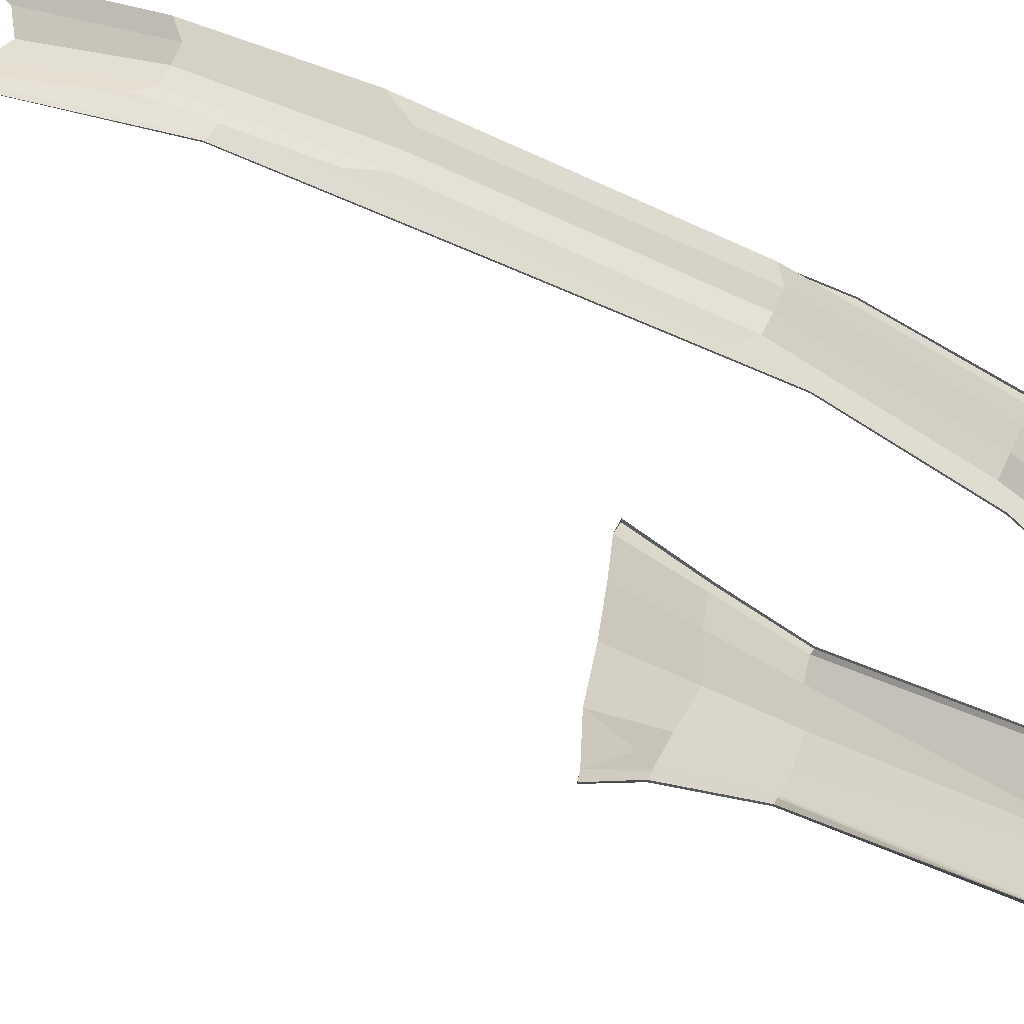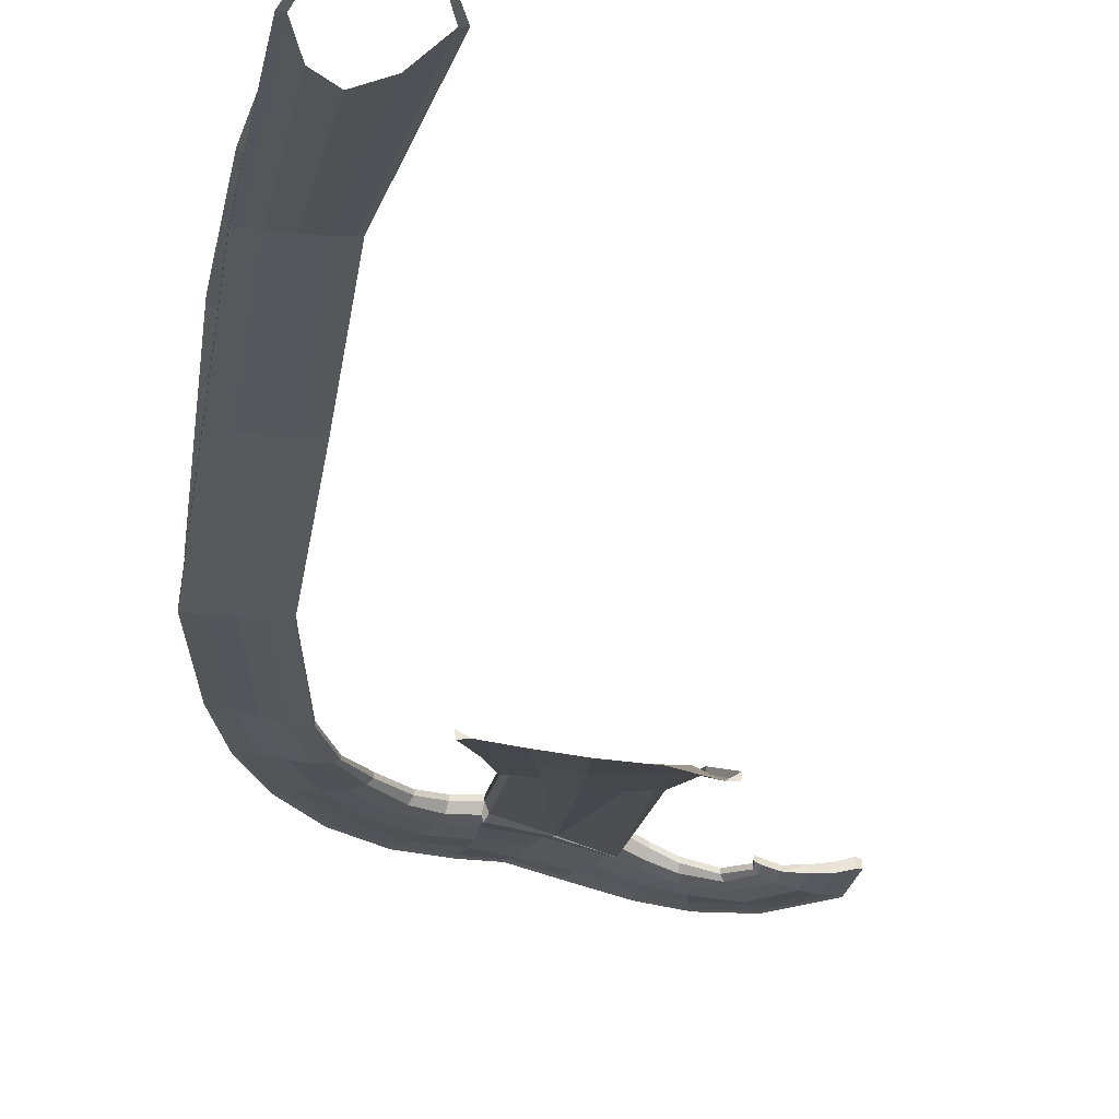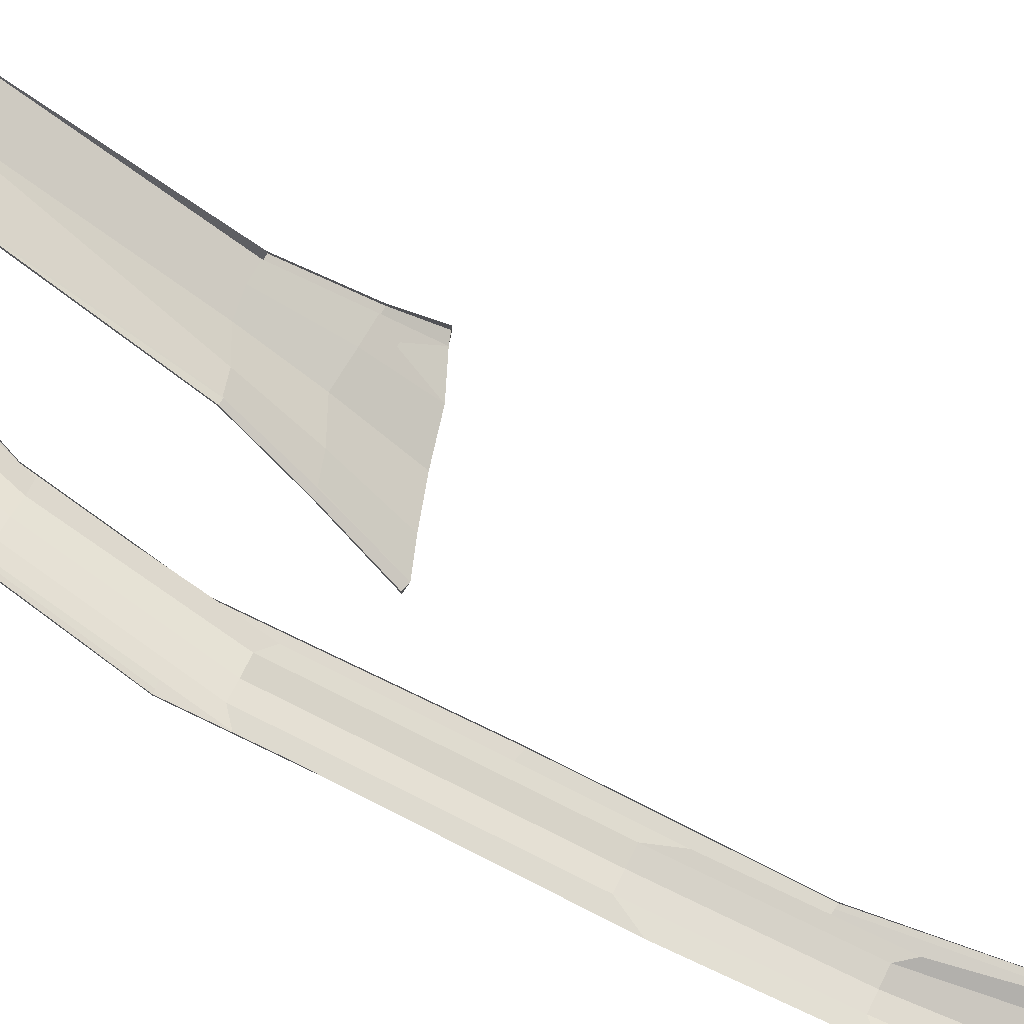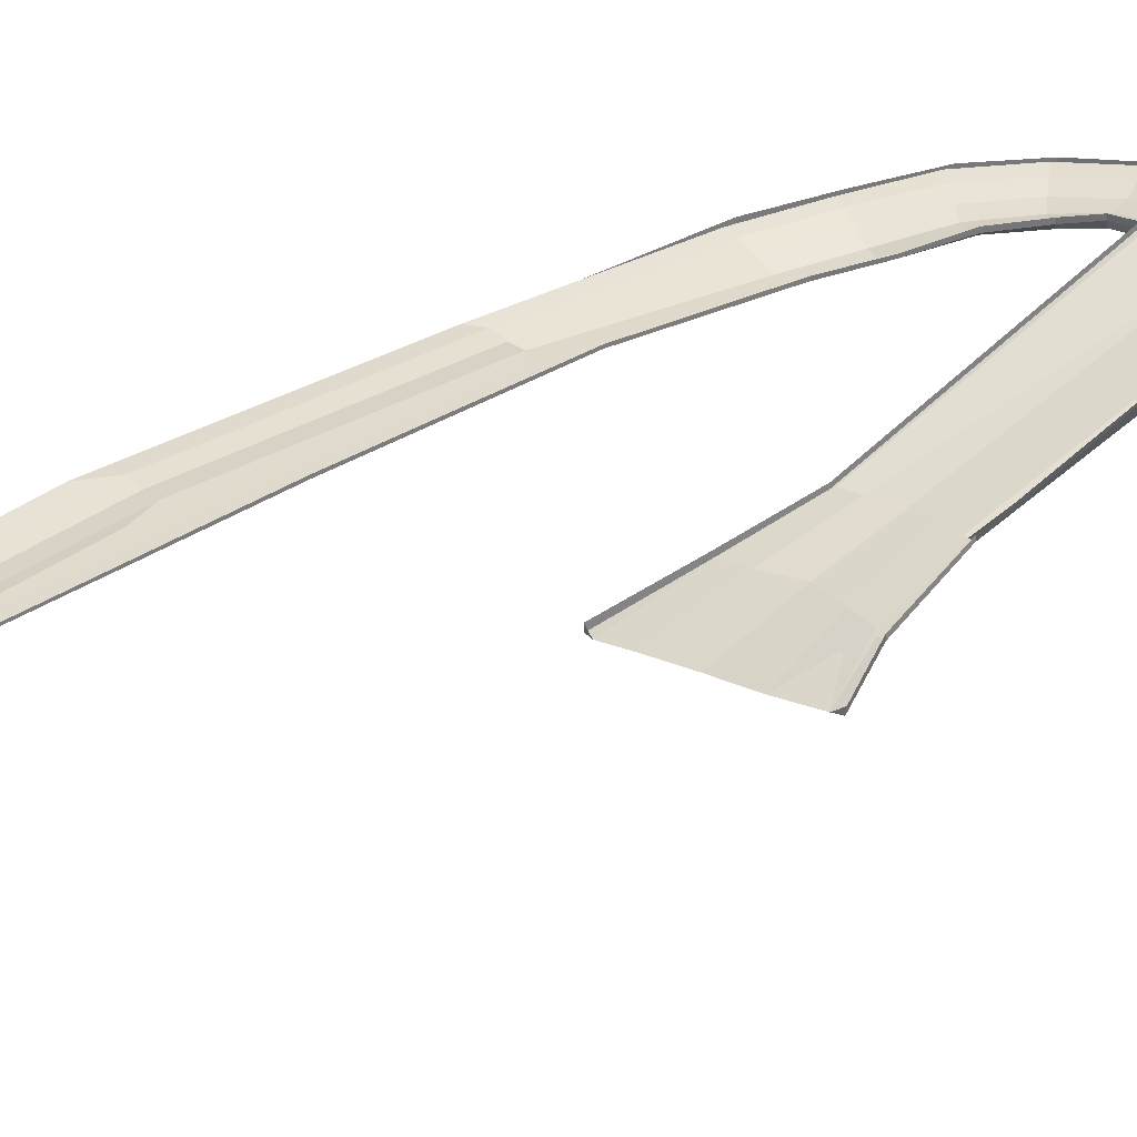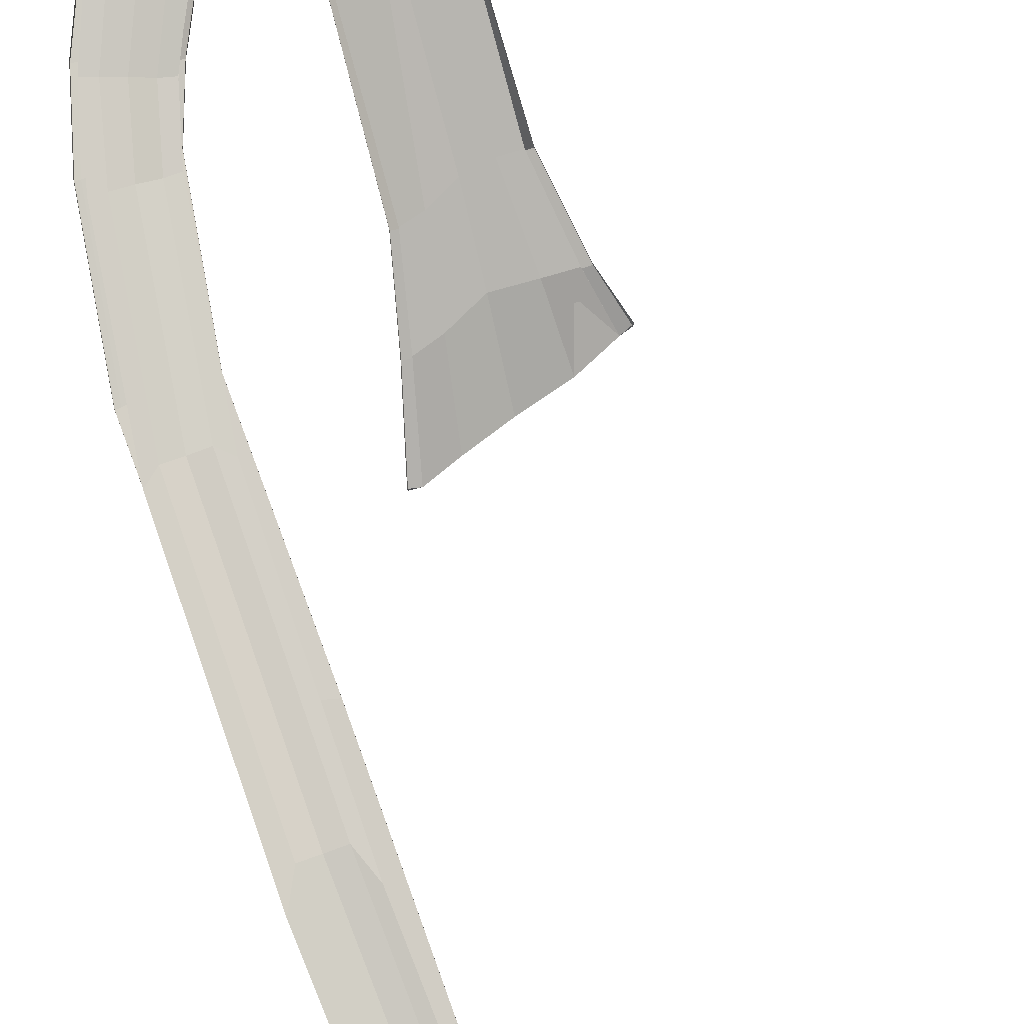
<metadata>
{"format":"obj","ext":"obj","renderer":"f3d","projection":"perspective","resolution":1024,"background":"white","views":[{"elev":71.2,"azim":120.8,"up":"+Y"},{"elev":-31.8,"azim":-2.5,"up":"+Y"},{"elev":70.5,"azim":-58.6,"up":"+Y"},{"elev":32.5,"azim":56.9,"up":"+Y"},{"elev":78.9,"azim":-14.7,"up":"+Y"}]}
</metadata>
<code>
o UpRamp_Cube.001
v -0.8949 -1.53 -2.388
v -0.9004 -1.45 -2.387
v 0.9969 -1.393 -2.904
v 0.9914 -1.313 -2.902
v -1.435 -2.678 0.4493
v -1.443 -2.553 0.4513
v 1.656 -2.439 -0.7588
v 1.667 -2.314 -0.764
v 0.05126 -1.459 -2.785
v 0.04579 -1.38 -2.783
v 0.01799 -2.57 -0.07555
v 1.345 -1.949 -1.489
v 1.34 -1.858 -1.488
v -1.137 -2.089 -0.9684
v -1.144 -1.989 -0.9668
v 0.04165 -1.9 -1.467
v 0.04847 -2 -1.468
v -0.4321 -1.497 -2.497
v -0.7092 -2.625 0.2138
v -0.4376 -1.417 -2.495
v -0.5644 -1.947 -1.129
v -0.5576 -2.047 -1.13
v 0.5213 -1.345 -2.888
v 0.8209 -2.495 -0.3465
v 0.5268 -1.425 -2.89
v 0.7043 -1.955 -1.466
v 0.6975 -1.856 -1.464
v 0.8768 -1.321 -2.896
v 1.473 -2.476 -0.6941
v 0.8823 -1.401 -2.897
v 1.207 -1.957 -1.482
v 1.191 -1.857 -1.479
v -0.7803 -1.523 -2.385
v -1.255 -2.666 0.4555
v -1 -1.98 -0.9618
v -0.9936 -2.079 -0.9634
v -0.7857 -1.443 -2.383
v -0.9055 0.2451 -6.587
v -0.9614 0.4194 -6.594
v -0.9614 0.5026 -6.594
v 0.7502 0.3383 -7.217
v 0.717 0.2795 -7.234
v -0.06837 0.1288 -6.922
v -0.06745 0.2376 -6.915
v -0.9055 0.3796 -6.587
v -4.28 -0.08947 -3.465
v -4.28 -0.006464 -3.465
v -2.997 -0.2854 -3.577
v -2.997 -0.2188 -3.577
v -3.204 -1.371 10.66
v -2.915 -1.387 11.11
v -1.547 -1.371 10.51
v -3.639 -0.1911 -3.521
v -3.617 -0.129 -3.27
v -2.62 -1.415 9.652
v -2.793 -0.5864 2.986
v -2.793 -0.5304 2.983
v -4.076 -0.5864 3.098
v -4.076 -0.5304 3.095
v -3.423 -0.4928 4.637
v -3.434 -0.5864 2.961
v -3.959 -0.1156 -3.493
v -2.956 -1.361 9.916
v -3.937 -0.05779 -3.242
v -1.672 -1.371 10.98
v -3.744 -0.4605 4.665
v -3.755 -0.5864 2.987
v -3.296 -0.256 -3.298
v -2.126 -1.361 9.843
v -3.318 -0.2924 -3.549
v -3.114 -0.5864 2.931
v -3.103 -0.46 4.609
v -3.055 -0.2529 -3.319
v -1.651 -1.387 10.52
v -3.077 -0.2854 -3.57
v -2.873 -0.5864 2.972
v -2.862 -0.4851 5.129
v -4.2 -0.08947 -3.472
v -3.101 -1.387 10.65
v -3.985 -0.4851 5.227
v -3.996 -0.5864 3.07
v -4.178 -0.02172 -3.221
v -1.755 -1.387 10.99
v -1.254 0.4068 -8.022
v -1.286 0.4067 -8.109
v -1.287 0.5175 -8.11
v -0.9671 0.3165 -6.688
v 0.2828 0.4512 -8.301
v 0.7503 0.4595 -7.243
v -1.016 0.2637 -6.974
v -1.075 0.2816 -7.356
v -1.155 0.4746 -7.758
v -1.075 0.3707 -7.356
v -1.154 0.3811 -7.756
v -1.255 0.5176 -8.024
v -1.016 0.3343 -6.974
v -0.9671 0.1741 -6.688
v 0.4314 0.2545 -7.94
v -0.6296 0.546 -8.363
v -0.6611 0.5479 -8.449
v -0.6593 0.6136 -8.441
v -0.1107 0.3112 -7.035
v 0.6989 0.2236 -7.334
v -0.2047 0.3058 -7.299
v -0.3428 0.4176 -7.692
v -0.5043 0.4706 -8.075
v -0.5074 0.4152 -8.076
v -0.6267 0.654 -8.362
v -0.2016 0.3689 -7.298
v -0.1138 0.1831 -7.035
v -3.395 -0.037 -4.503
v -3.006 0.1085 -5.604
v -2.434 0.1992 -6.491
v -1.753 0.295 -7.088
v -2.108 0.4352 -7.717
v -2.905 0.3549 -7.017
v -3.56 0.2695 -6.028
v -3.995 0.0997 -4.816
v -1.576 0.1973 -6.796
v -2.102 0.0926 -6.343
v -2.634 -0.006777 -5.597
v -3.024 -0.1948 -4.643
v -3.343 -0.106 -4.701
v -2.943 0.03557 -5.74
v -2.37 0.124 -6.568
v -1.717 0.209 -7.115
v -2.097 0.4231 -7.614
v -2.903 0.3349 -6.884
v -3.546 0.2466 -5.855
v -3.951 0.07805 -4.603
v -3.712 0.04998 -4.56
v -3.315 0.1999 -5.748
v -2.702 0.2858 -6.716
v -1.943 0.3746 -7.394
v -2.784 -0.1882 -4.6
v -2.403 0.01311 -5.489
v -1.901 0.1125 -6.175
v -1.447 0.2101 -6.564
v -1.398 0.3509 -6.489
v -1.834 0.2178 -6.118
v -2.326 0.08319 -5.453
v -2.702 -0.1589 -4.586
v -3.078 -0.1568 -4.445
v -2.698 0.05321 -5.46
v -2.167 0.1611 -6.266
v -1.611 0.2689 -6.77
v -2.702 -0.09607 -4.586
v -2.326 0.1675 -5.453
v -1.834 0.305 -6.118
v -1.398 0.4407 -6.488
v -3.995 0.01549 -4.816
v -3.56 0.1562 -6.028
v -2.905 0.2373 -7.017
v -2.108 0.314 -7.717
v -2.056 0.314 -7.643
v -2.838 0.2373 -6.961
v -3.482 0.1562 -5.992
v -3.914 0.01549 -4.802
v -1.902 0.2839 -7.423
v -2.637 0.1923 -6.793
v -3.251 0.111 -5.884
v -3.669 -0.01111 -4.759
v -1.48 0.2902 -6.539
v -1.966 0.1826 -6.098
v -2.466 0.0749 -5.352
v -2.839 -0.151 -4.402
v -2.446 -0.8301 6.796
v -3.703 -0.8753 6.907
v -3.069 -0.8079 7.649
v -2.446 -0.8753 6.797
v -3.703 -0.8301 6.906
v -3.075 -0.8753 6.811
v -3.383 -0.7765 7.677
v -3.389 -0.8753 6.838
v -2.755 -0.7762 7.622
v -2.761 -0.8753 6.783
v -2.525 -0.8753 6.793
v -2.52 -0.7772 7.872
v -3.619 -0.7772 7.968
v -3.624 -0.8753 6.89
v -3.191 -0.4288 -0.9518
v -4.474 -0.3728 -0.8407
v -3.833 -0.4288 -0.9283
v -3.191 -0.3728 -0.953
v -4.474 -0.4288 -0.8395
v -3.815 -0.3714 -0.1076
v -4.154 -0.4288 -0.901
v -4.136 -0.3404 -0.07927
v -3.512 -0.4288 -0.9571
v -3.495 -0.3402 -0.1354
v -3.254 -0.3378 0.05995
v -3.272 -0.4288 -0.9534
v -4.394 -0.4288 -0.8551
v -4.377 -0.3378 0.1582
v -2.998 -1.371 11.12
v -2.65 -1.387 11.42
v -2.699 -1.371 11.43
v -1.875 -1.387 11.29
v -1.826 -1.371 11.28
v -2.244 -1.33 11.55
v -2.244 -1.317 11.55
v 0.133 0.404 -8.557
v 0.1015 0.4076 -8.643
v 0.1064 0.5182 -8.642
v 0.6766 0.2761 -7.322
v 0.4398 0.3494 -7.939
v 0.5493 0.2306 -7.582
v 0.396 0.2605 -7.928
v 0.2372 0.4622 -8.292
v 0.4018 0.3551 -7.926
v 0.2325 0.3688 -8.293
v 0.1379 0.5145 -8.556
v 0.5554 0.3016 -7.581
v 0.6973 0.05317 -7.308
v 0.7441 0.3752 -7.245
v -0.6571 0.698 -8.456
v 2.942 -0.1768 -7.412
v 2.474 -0.1612 -7.914
v 1.703 0.06164 -8.161
v 1.074 0.2222 -8.174
v 1.003 0.3817 -8.884
v 1.75 0.2297 -8.867
v 2.574 0.04762 -8.536
v 3.536 -0.09801 -7.699
v 1.07 0.1192 -7.814
v 1.538 -0.03577 -7.835
v 2.182 -0.1753 -7.71
v 2.659 -0.2994 -7.251
v 2.957 -0.3158 -7.391
v 2.318 -0.2032 -7.961
v 1.625 -0.004571 -8.18
v 1.033 0.1389 -8.171
v 1.059 0.3646 -8.799
v 1.833 0.2034 -8.764
v 2.724 0.02661 -8.408
v 3.45 -0.0508 -7.665
v 3.233 -0.1224 -7.548
v 2.625 -0.0754 -8.191
v 1.788 0.1529 -8.506
v 1.063 0.3096 -8.531
v 2.439 -0.2263 -7.156
v 2.039 -0.1458 -7.526
v 1.484 -0.01703 -7.577
v 1.089 0.1355 -7.546
v 1.108 0.2719 -7.454
v 1.481 0.08972 -7.489
v 1.995 -0.07358 -7.458
v 2.368 -0.1755 -7.123
v 2.644 -0.1956 -7.291
v 2.29 -0.1263 -7.665
v 1.615 0.02549 -7.817
v 1.112 0.1957 -7.817
v 2.372 -0.0902 -7.119
v 2.001 0.006701 -7.45
v 1.489 0.1782 -7.488
v 1.116 0.359 -7.452
v 3.531 -0.2348 -7.703
v 2.569 -0.0645 -8.538
v 1.745 0.1124 -8.868
v 0.9978 0.2607 -8.885
v 1.006 0.2585 -8.796
v 1.73 0.1118 -8.782
v 2.533 -0.06546 -8.461
v 3.461 -0.233 -7.661
v 1.021 0.2224 -8.528
v 1.685 0.06544 -8.524
v 2.447 -0.0964 -8.241
v 3.249 -0.2875 -7.542
v 1.128 0.2136 -7.549
v 1.549 0.04007 -7.559
v 2.13 -0.08404 -7.486
v 2.421 -0.1171 -7.204
v 0.5897 0.3008 -7.593
v 0.1497 0.3975 -8.652
v 0.1545 0.5061 -8.651
v 0.5809 0.2295 -7.594
v 0.1875 0.5016 -8.565
v 0.18 0.3939 -8.566
v 0.2754 0.3587 -8.302
v 0.7078 0.3029 -7.333
v -1.113 0.3679 -7.341
v -1.111 0.2743 -7.342
v -1.191 0.4658 -7.736
v -0.9971 0.2697 -6.68
v -1.051 0.3358 -6.962
v -1.323 0.3989 -8.086
v -1.324 0.5077 -8.087
v -1.049 0.2647 -6.964
v -1.294 0.507 -8
v -1.291 0.3989 -8
v -1.188 0.373 -7.735
v -0.9994 0.3454 -6.678
v 2.469 -0.05532 -7.044
v 2.71 -0.1699 -7.005
v 2.379 -0.1233 -6.999
v 2.38 -0.05099 -6.993
v 3.369 -0.3228 -6.887
v 3.036 -0.3232 -6.923
v 2.701 -0.2785 -6.963
v 2.459 -0.1767 -6.993
v 3.616 -0.2736 -6.863
v 3.7 -0.1563 -6.85
v 3.698 -0.2815 -6.855
v 3.358 -0.1623 -6.902
v 3.608 -0.09965 -6.873
v 3.034 -0.1833 -6.949
f 10 23 44
f 12 13 8 7
f 34 6 5
f 14 15 2 1
f 36 34 5 14
f 27 23 10 16
f 26 24 11 17
f 3 30 214 42
f 25 26 17 9
f 24 27 16 11
f 33 36 14 1
f 5 6 15 14
f 3 4 13 12
f 9 17 22 18
f 11 16 21 19
f 16 10 20 21
f 17 11 19 22
f 29 32 27 24
f 30 31 26 25
f 31 29 24 26
f 32 28 23 27
f 20 10 44
f 12 7 29 31
f 7 8 29
f 3 12 31 30
f 25 9 43
f 18 22 36 33
f 19 21 35 34
f 21 20 37 35
f 22 19 34 36
f 37 20 44 45
f 38 45 44 43
f 43 44 41 42
f 39 40 45 38
f 33 1 39 38
f 1 2 40 39
f 18 33 38 43
f 30 25 43 214
f 9 18 43
f 4 3 42 41
f 23 28 41 44
f 281 285 96 93
f 170 167 52
f 83 65 199 198
f 185 182 47 46
f 180 79 50 168
f 190 68 54 186
f 176 69 55 172
f 39 284 97 38
f 189 71 61 183
f 175 72 60 169
f 193 81 58 185
f 168 171 59 58
f 181 184 57 56
f 183 61 67 187
f 169 60 66 173
f 186 54 64 188
f 172 55 63 174
f 178 77 72 175
f 192 76 71 189
f 177 74 69 176
f 191 73 68 190
f 283 281 93 92
f 170 52 74 177
f 50 79 51 195
f 181 56 76 192
f 288 282 91 90
f 187 67 81 193
f 173 66 80 179
f 188 64 82 194
f 174 63 79 180
f 195 51 196 197
f 74 52 65 83
f 289 283 92 95
f 92 93 105 106
f 90 91 105 104
f 97 90 104 110
f 256 245 215 89
f 93 96 109 105
f 87 45 44 102
f 94 84 99 107
f 290 286 85 84
f 286 287 86 85
f 291 290 84 94
f 284 288 90 97
f 282 291 94 91
f 285 292 87 96
f 110 102 44 43
f 107 106 105
f 99 108 106 107
f 105 109 104
f 104 109 102 110
f 100 101 108 99
f 96 87 102 109
f 38 97 110 43
f 91 94 107 105
f 84 85 100 99
f 95 92 106 108
f 85 86 101 100
f 68 73 166 143
f 143 166 165 144
f 144 165 164 145
f 145 164 163 146
f 49 48 142 147
f 147 142 141 148
f 148 141 140 149
f 149 140 139 150
f 53 62 162 123
f 123 162 161 124
f 124 161 160 125
f 125 160 159 126
f 75 70 122 135
f 135 122 121 136
f 136 121 120 137
f 137 120 119 138
f 62 78 158 162
f 162 158 157 161
f 161 157 156 160
f 160 156 155 159
f 46 47 118 151
f 151 118 117 152
f 152 117 116 153
f 153 116 115 154
f 78 46 151 158
f 158 151 152 157
f 157 152 153 156
f 156 153 154 155
f 82 64 131 130
f 130 131 132 129
f 129 132 133 128
f 128 133 134 127
f 70 53 123 122
f 122 123 124 121
f 121 124 125 120
f 120 125 126 119
f 64 54 111 131
f 131 111 112 132
f 132 112 113 133
f 133 113 114 134
f 48 75 135 142
f 142 135 136 141
f 141 136 137 140
f 140 137 138 139
f 54 68 143 111
f 111 143 144 112
f 112 144 145 113
f 113 145 146 114
f 67 174 180 81
f 63 173 179 79
f 56 170 177 76
f 76 177 176 71
f 74 178 175 69
f 61 172 174 67
f 55 169 173 63
f 50 171 168
f 69 175 169 55
f 71 176 172 61
f 81 180 168 58
f 56 57 167 170
f 66 188 194 80
f 62 187 193 78
f 48 181 192 75
f 77 191 190 72
f 75 192 189 70
f 60 186 188 66
f 53 183 187 62
f 48 49 184 181
f 78 193 185 46
f 70 189 183 53
f 72 190 186 60
f 58 59 182 185
f 197 196 200 201
f 198 199 201 200
f 206 273 213 210
f 215 103 214 42
f 88 206 210 209
f 276 98 208 207
f 277 88 209 212
f 209 210 105 106
f 207 208 105 104
f 214 207 104 110
f 252 269 280 273
f 210 213 109 105
f 205 41 44 102
f 211 202 99 107
f 278 274 203 202
f 274 275 204 203
f 279 278 202 211
f 103 276 207 214
f 98 279 211 208
f 89 215 42 41
f 273 280 205 213
f 100 216 108 99
f 213 205 102 109
f 42 214 110 43
f 208 211 107 105
f 202 203 100 99
f 212 209 106 108
f 203 204 216 100
f 249 272 271 250
f 250 271 270 251
f 251 270 269 252
f 253 248 247 254
f 254 247 246 255
f 255 246 245 256
f 229 268 267 230
f 230 267 266 231
f 231 266 265 232
f 241 228 227 242
f 242 227 226 243
f 243 226 225 244
f 268 264 263 267
f 267 263 262 266
f 266 262 261 265
f 257 224 223 258
f 258 223 222 259
f 259 222 221 260
f 264 257 258 263
f 263 258 259 262
f 262 259 260 261
f 236 237 238 235
f 235 238 239 234
f 234 239 240 233
f 228 229 230 227
f 227 230 231 226
f 226 231 232 225
f 237 217 218 238
f 238 218 219 239
f 239 219 220 240
f 248 241 242 247
f 247 242 243 246
f 246 243 244 245
f 217 249 250 218
f 218 250 251 219
f 219 251 252 220
f 232 265 279 98
f 244 225 276 103
f 265 261 278 279
f 260 221 275 274
f 261 260 274 278
f 233 240 88 277
f 225 232 98 276
f 240 220 206 88
f 245 244 103 215
f 220 252 273 206
f 146 163 292 285
f 150 139 39 40
f 126 159 291 282
f 138 119 288 284
f 159 155 290 291
f 154 115 287 286
f 155 154 286 290
f 127 134 283 289
f 119 126 282 288
f 134 114 281 283
f 139 138 284 39
f 114 146 285 281
f 217 237 304 306
f 272 249 294 293
f 229 228 299 298
f 224 257 303 302
f 228 241 300 299
f 241 248 295 300
f 268 229 298 297
f 248 253 296 295
f 237 236 305 304
f 257 264 301 303
f 264 268 297 301
f 249 217 306 294
f 302 303 301
f 297 305 301
f 298 304 297
f 304 305 297
f 294 299 300
f 300 295 293
f 298 299 306
f 304 298 306
f 306 299 294
f 294 300 293
f 293 295 296
f 305 302 301

</code>
